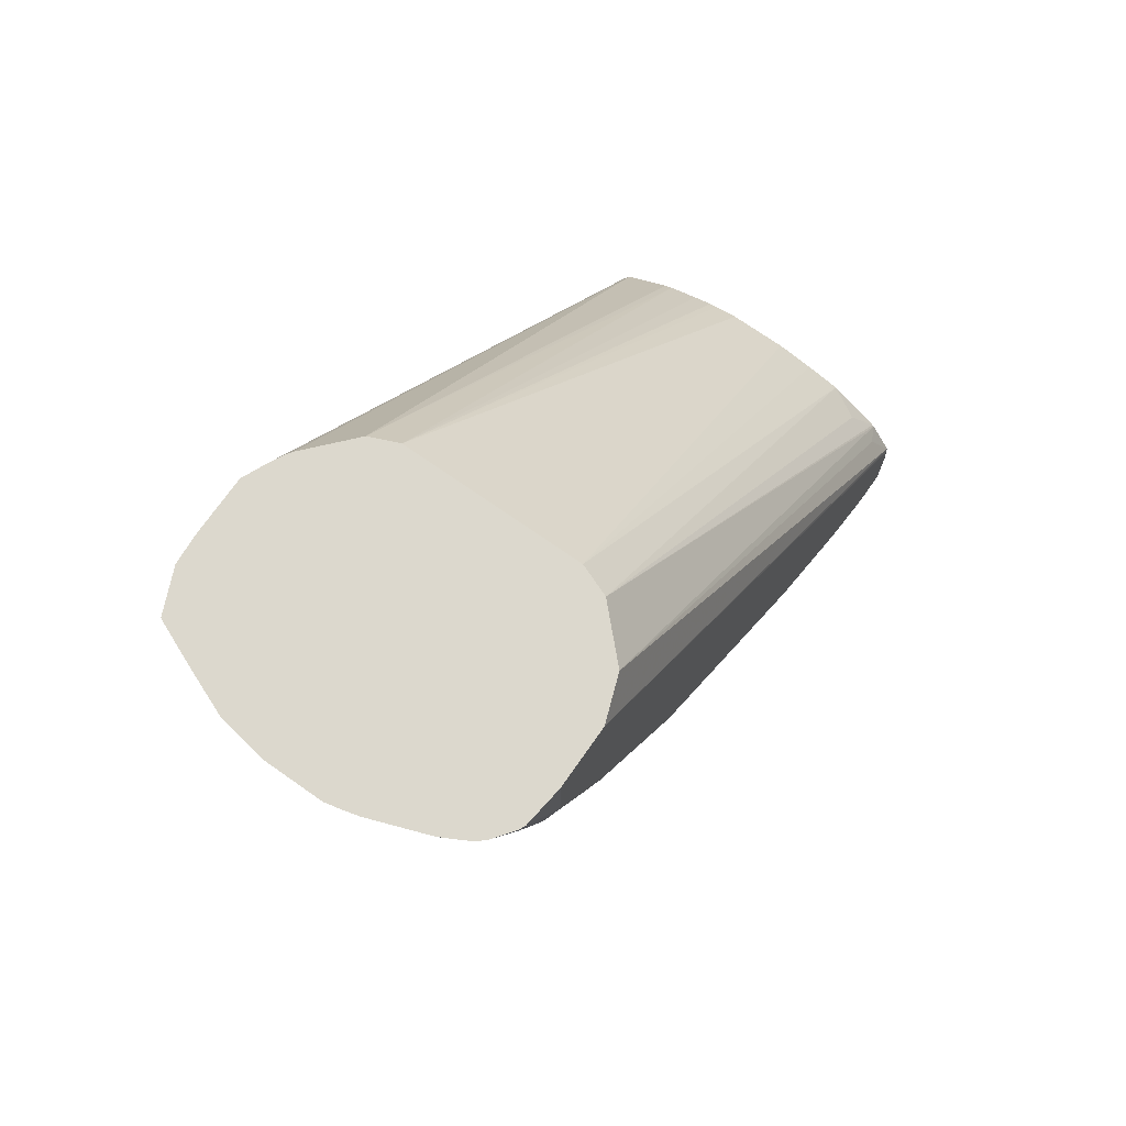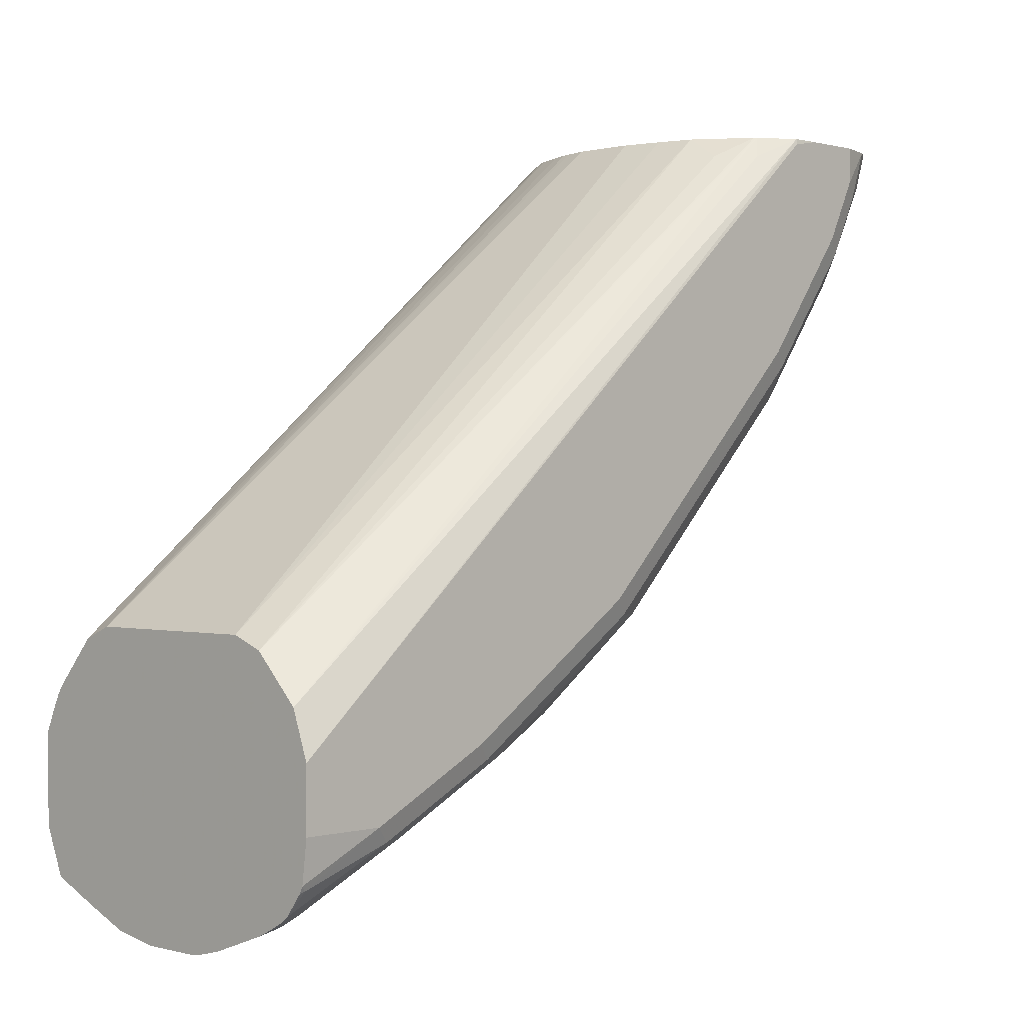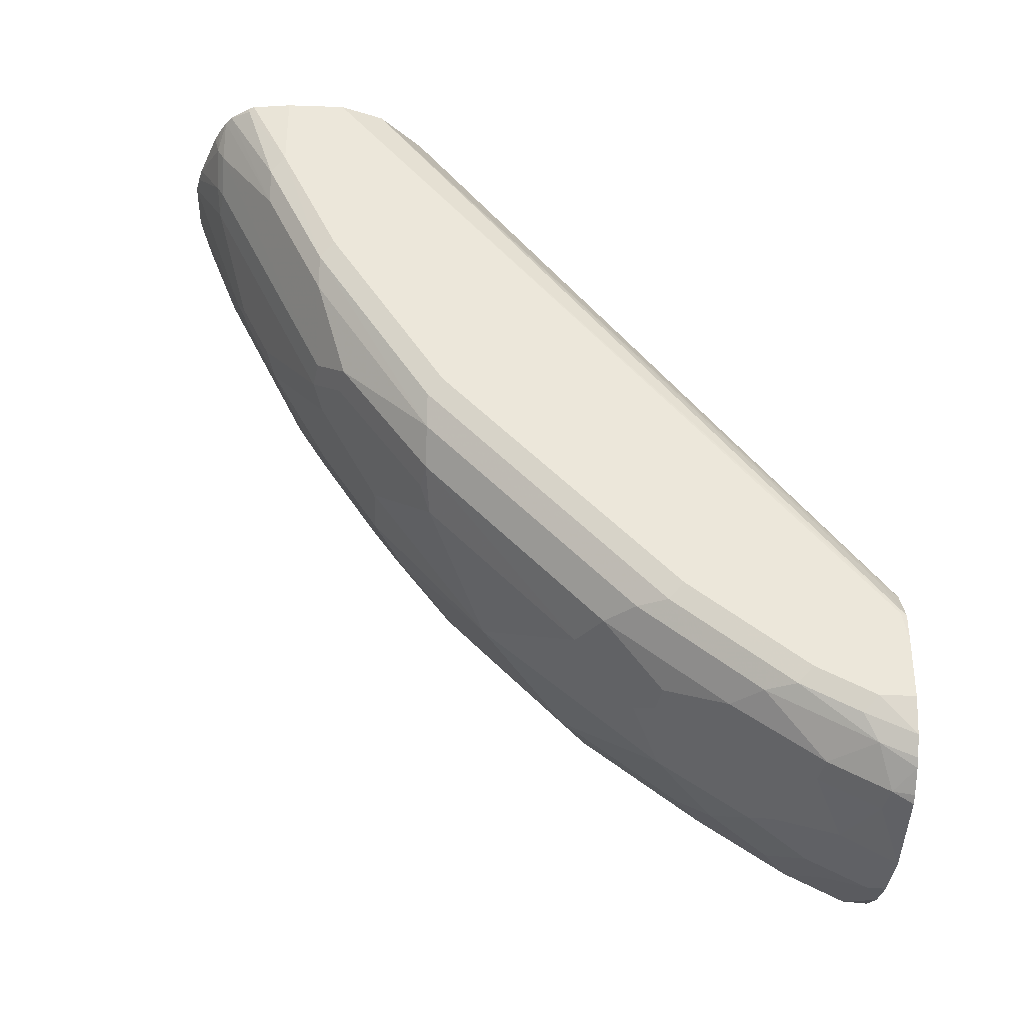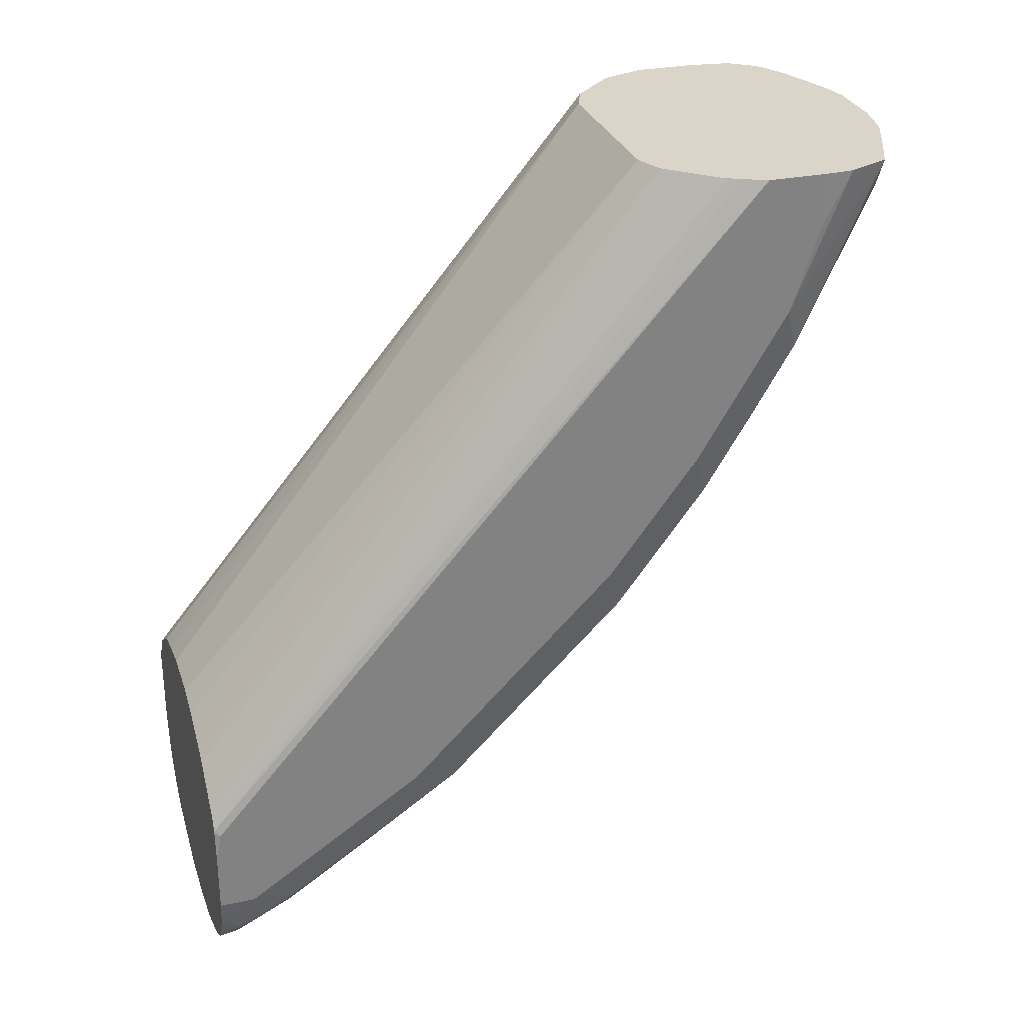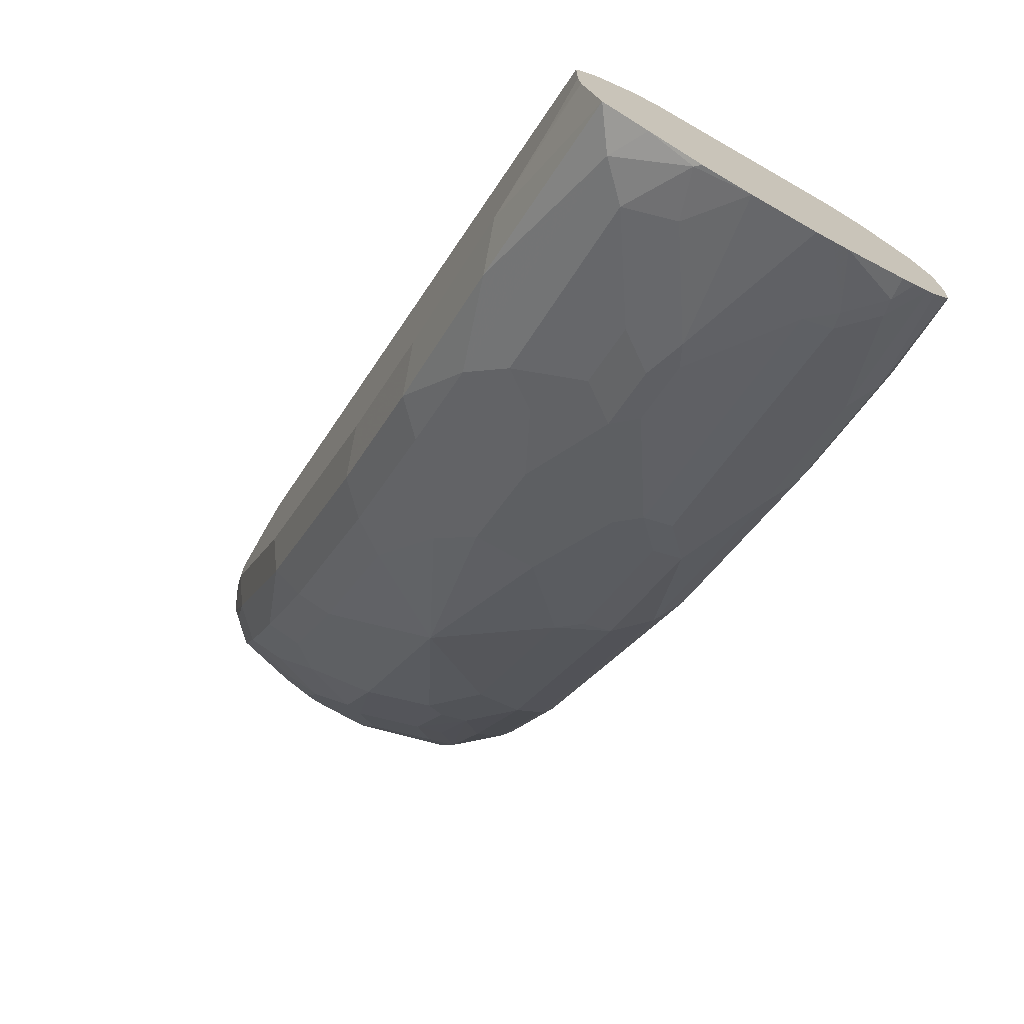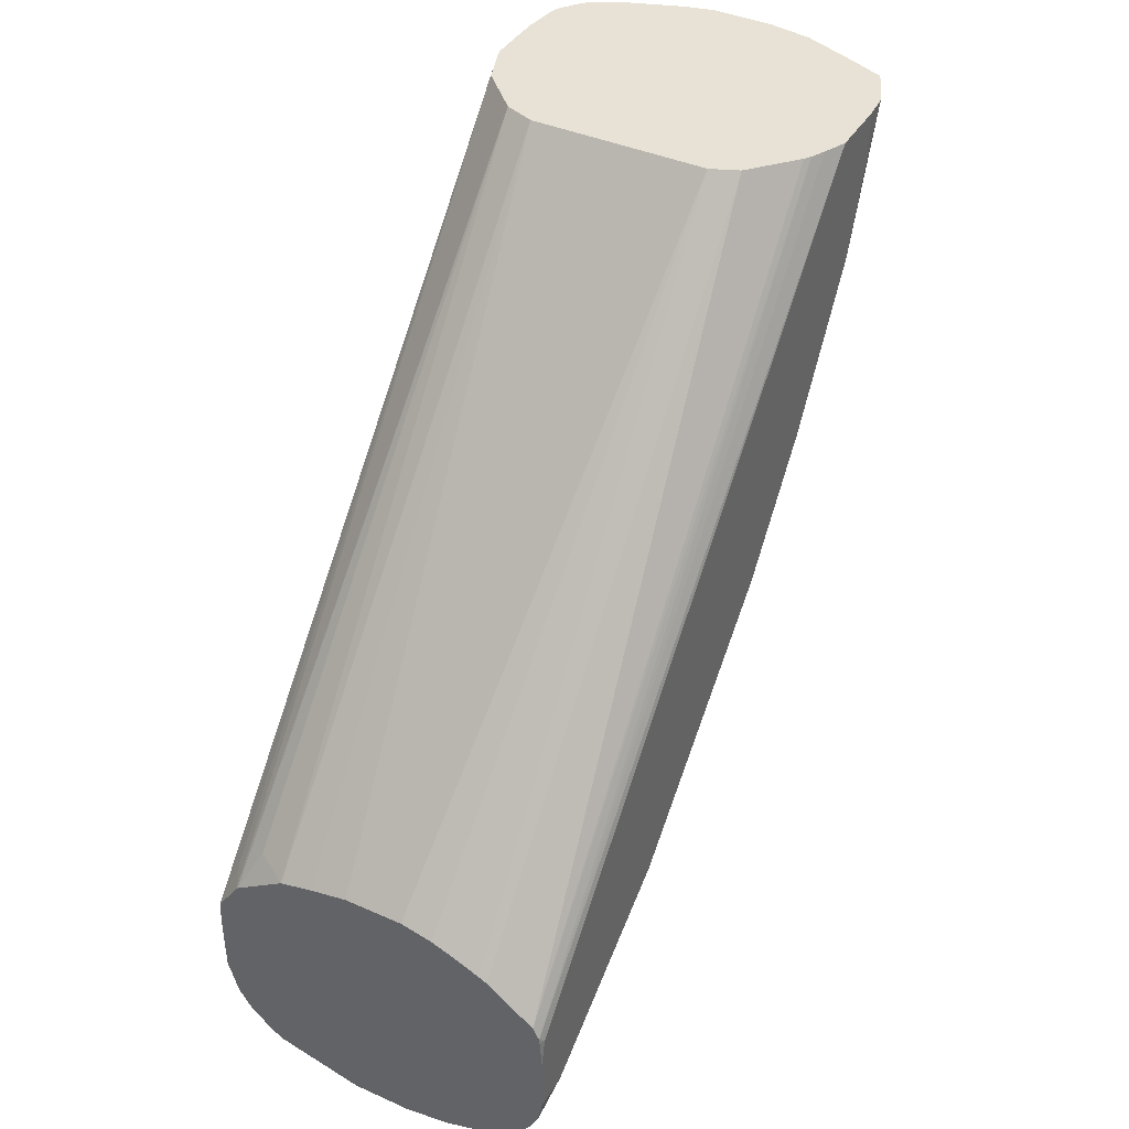
<metadata>
{"format":"obj","ext":"obj","renderer":"f3d","projection":"perspective","resolution":1024,"background":"white","views":[{"elev":72.6,"azim":35.0,"up":"+Z"},{"elev":0.3,"azim":44.1,"up":"+Y"},{"elev":-33.5,"azim":87.3,"up":"+Z"},{"elev":29.2,"azim":-107.1,"up":"+Z"},{"elev":-72.5,"azim":-29.8,"up":"+Y"},{"elev":40.5,"azim":-151.5,"up":"+Z"}]}
</metadata>
<code>
v -0.09101 -0.298 -0.2235
v -0.09473 -0.3054 -0.2235
v -0.1006 -0.3184 -0.2235
v -0.09898 0.003142 -0.5834
v -0.09547 0.003142 -0.5764
v -0.0686 0.003142 -0.5562
v -0.06595 -0.2692 -0.2235
v -0.08843 -0.2942 -0.2235
v -0.05028 -0.2626 -0.2235
v -0.06427 0.003142 -0.5538
v -0.04713 0.003142 -0.5462
v -0.03638 0.003142 -0.542
v -0.01833 0.003142 -0.5378
v -0.03187 0.003142 -0.5409
v 0.01518 0.003142 -0.5378
v 0.08589 0.003142 -0.5666
v 0.05634 0.003142 -0.547
v 0.07541 -0.008405 -0.5446
v 0.0673 -0.2692 -0.2235
v 0.0502 -0.2626 -0.2235
v 0.03665 0.003142 -0.542
v -0.01394 -0.4162 -0.2235
v -0.09941 -0.3676 -0.2235
v -0.08935 -0.391 -0.2235
v -0.06591 -0.4011 -0.2235
v -0.03913 -0.4119 -0.2235
v -0.04189 -0.4106 -0.2262
v -0.07541 -0.3938 -0.243
v -0.05864 -0.3938 -0.2598
v -0.0335 -0.4022 -0.2514
v 0 -0.3854 -0.3017
v -0.02514 -0.3771 -0.31
v -0.005571 -0.3743 -0.324
v -0.005571 -0.3575 -0.3575
v -0.02514 -0.3603 -0.3436
v -0.05864 -0.3435 -0.3603
v -0.0391 -0.3407 -0.3743
v -0.02234 -0.324 -0.4078
v -0.07541 -0.3268 -0.3771
v -0.07541 -0.2933 -0.4274
v -0.09217 -0.2933 -0.4106
v -0.09217 -0.3436 -0.3268
v -0.1006 -0.3352 -0.3017
v -0.1006 -0.2849 -0.3855
v -0.09217 -0.243 -0.4777
v -0.07541 -0.243 -0.4944
v -0.05864 -0.2765 -0.4609
v -0.0391 -0.2737 -0.4749
v -0.02234 -0.2905 -0.4581
v -0.005571 -0.2234 -0.5419
v -0.05585 -0.2402 -0.5084
v -0.05585 -0.1732 -0.5754
v -0.005571 -0.1229 -0.6256
v -0.05585 -0.1062 -0.6256
v -0.0391 -0.08938 -0.6424
v -0.07541 -0.04191 -0.662
v -0.07541 -0.09218 -0.6284
v -0.07541 -0.1592 -0.5781
v -0.09217 -0.1425 -0.5781
v -0.09217 -0.04191 -0.6452
v -0.08937 -0.02238 -0.6591
v -0.09217 -0.008405 -0.662
v -0.07541 -0.008405 -0.6787
v -0.04189 -0.02517 -0.6787
v -0.03927 0.003142 -0.6929
v -0.06441 0.003142 -0.6845
v -0.07541 0.003142 -0.6787
v -0.08536 0.003142 -0.6719
v -0.09217 0.003142 -0.662
v -0.09782 0.003142 -0.6509
v -0.1006 -0.01679 -0.6368
v -0.1006 0.003142 -0.6368
v -0.1006 0.003142 -0.6033
v -0.09937 0.003142 -0.5865
v -0.1006 -2.102e-05 -0.5865
v -0.1006 -0.3519 -0.2514
v -0.1006 -0.3519 -0.2235
v -0.1006 -0.1173 -0.5698
v -0.1006 -0.2346 -0.4525
v 0.01988 0.003142 -0.6971
v -0.0136 0.003142 -0.6971
v -0.02234 -0.005611 -0.6927
v -0.02234 -0.03911 -0.6759
v 0.005571 -0.06147 -0.6648
v 0.02234 -0.02793 -0.6815
v 0.0391 -0.07824 -0.648
v 0.02791 -0.1397 -0.6089
v 0.0391 -0.1285 -0.6145
v 0.05445 -0.1257 -0.6117
v 0.05445 -0.07544 -0.6452
v 0.07122 -0.04191 -0.662
v 0.05585 -0.0447 -0.6648
v 0.05585 -0.0112 -0.6815
v 0.07122 -0.008405 -0.6787
v 0.08937 -0.01679 -0.6591
v 0.08482 0.003142 -0.6714
v 0.08851 0.003142 -0.6672
v 0.09636 -0.02517 -0.6452
v 0.09504 0.003142 -0.6567
v 0.07305 0.003142 -0.6813
v 0.06833 0.003142 -0.6845
v 0.1006 0.003142 -0.6368
v 0.1006 -0.01679 -0.6368
v 0.09636 -0.05868 -0.6284
v 0.08797 -0.07544 -0.6284
v 0.09636 -0.1257 -0.5781
v 0.1006 -0.1173 -0.5698
v 0.1006 -0.05029 -0.62
v 0.1006 -0.2514 -0.4358
v 0.09636 -0.1425 -0.5614
v 0.08797 -0.1425 -0.5781
v 0.07122 -0.09218 -0.6284
v 0.07122 -0.1592 -0.5781
v 0.04469 -0.1732 -0.5754
v 0.04469 -0.257 -0.4916
v 0.07122 -0.2598 -0.4777
v 0.08797 -0.2598 -0.4609
v 0.07122 -0.31 -0.4106
v 0.08797 -0.3268 -0.3603
v 0.09636 -0.3268 -0.3436
v 0.09636 -0.2598 -0.4441
v 0.1006 -0.3184 -0.3352
v 0.1006 -0.3519 -0.2681
v 0.1006 -0.3519 -0.2235
v 0.09772 -0.3743 -0.2235
v 0.09636 -0.3771 -0.2262
v 0.09589 -0.378 -0.2235
v 0.0875 -0.3892 -0.2235
v 0.03701 -0.4119 -0.2235
v 0.06774 -0.4008 -0.2235
v 0.0828 -0.3929 -0.2235
v 0.08797 -0.3603 -0.2933
v 0.07122 -0.3938 -0.243
v 0.06912 -0.398 -0.2346
v 0.07514 -0.3971 -0.2235
v 0.05236 -0.398 -0.2514
v 0.05445 -0.3938 -0.2598
v 0.0391 -0.3966 -0.2626
v 0.01957 -0.4162 -0.2235
v 0.02892 -0.4141 -0.2235
v 0.005571 -0.3799 -0.3128
v 0.005571 -0.3631 -0.3464
v 0.0391 -0.3296 -0.3967
v 0.02791 -0.324 -0.4078
v 0.05585 -0.2626 -0.4804
v 0.05585 -0.3128 -0.4134
v 0.05445 -0.3268 -0.3939
v 0.09636 -0.3603 -0.2765
v 0.02234 -0.2961 -0.4469
v 0.01116 -0.2905 -0.4581
v 0.1006 -0.3184 -0.2235
v 0.1006 -2.102e-05 -0.5865
v 0.09992 0.003142 -0.5872
v 0.1006 0.003142 -0.6033
v 0.08693 0.003142 -0.5677
v 0.09217 -0.008405 -0.5614
v 0.09162 -0.2938 -0.2235
v -0.005571 -0.07265 -0.6591
v -0.05585 -0.05588 -0.6591
f 120 121 109
f 110 109 121
f 117 119 118
f 117 111 110
f 117 110 121
f 117 121 120
f 117 120 119
f 113 111 116
f 117 116 111
f 113 112 111
f 114 113 116
f 114 116 115
f 122 120 109
f 114 50 87
f 114 115 50
f 117 118 116
f 122 123 120
f 131 128 130
f 123 109 124
f 130 129 134
f 114 87 89
f 135 131 130
f 135 130 134
f 135 134 131
f 131 134 133
f 131 133 132
f 122 109 123
f 131 132 128
f 128 124 129
f 125 124 128
f 127 125 128
f 127 128 126
f 127 126 125
f 125 126 123
f 125 123 124
f 130 128 129
f 114 89 113
f 94 93 101
f 112 89 91
f 101 80 100
f 101 93 80
f 94 101 100
f 96 94 100
f 96 100 99
f 97 96 99
f 86 85 92
f 100 80 102
f 97 99 98
f 97 95 96
f 96 95 94
f 94 95 91
f 94 91 93
f 93 91 92
f 93 92 85
f 136 134 129
f 97 98 95
f 113 89 112
f 99 100 102
f 98 99 103
f 112 91 105
f 112 105 111
f 106 111 105
f 106 110 111
f 106 107 110
f 110 107 109
f 107 102 109
f 103 99 102
f 108 102 107
f 104 103 108
f 104 108 107
f 104 107 106
f 104 106 105
f 104 105 95
f 98 104 95
f 98 103 104
f 103 102 108
f 136 133 134
f 158 84 53
f 136 138 137
f 155 19 157
f 155 157 156
f 155 156 153
f 155 153 16
f 153 102 16
f 154 152 102
f 154 102 153
f 155 16 19
f 154 153 152
f 152 151 102
f 109 102 151
f 124 109 151
f 124 151 129
f 129 151 22
f 38 144 34
f 38 49 144
f 152 153 151
f 150 149 144
f 157 19 151
f 156 157 153
f 86 92 91
f 25 24 28
f 64 83 56
f 159 55 56
f 159 56 83
f 159 83 55
f 158 53 55
f 153 157 151
f 158 55 83
f 93 85 80
f 95 105 91
f 90 91 89
f 87 50 53
f 16 80 4
f 102 80 16
f 151 19 22
f 158 83 84
f 136 137 133
f 150 144 49
f 150 50 115
f 145 116 146
f 145 146 143
f 145 143 115
f 143 144 115
f 143 34 144
f 142 34 143
f 142 143 141
f 145 115 116
f 142 141 34
f 31 141 139
f 31 139 22
f 139 129 22
f 140 129 139
f 136 129 140
f 136 140 139
f 136 139 138
f 31 34 141
f 150 49 50
f 116 118 146
f 147 143 118
f 150 115 149
f 149 115 144
f 141 138 139
f 141 143 138
f 148 120 123
f 148 123 126
f 128 148 126
f 143 146 118
f 132 148 128
f 132 119 120
f 132 133 119
f 147 118 119
f 147 119 133
f 137 147 133
f 137 138 147
f 147 138 143
f 132 120 148
f 86 91 90
f 48 38 47
f 88 86 89
f 32 29 35
f 32 35 34
f 33 32 34
f 33 34 31
f 33 31 32
f 32 31 29
f 30 29 31
f 30 31 22
f 30 22 27
f 30 27 29
f 27 28 29
f 27 25 28
f 26 25 27
f 26 27 22
f 26 22 25
f 35 29 36
f 37 35 36
f 37 34 35
f 37 38 34
f 40 46 47
f 40 41 46
f 41 45 46
f 41 44 45
f 41 43 44
f 41 42 43
f 43 42 24
f 25 22 24
f 42 28 24
f 39 29 28
f 39 28 42
f 39 42 41
f 39 41 40
f 39 40 38
f 39 38 36
f 37 36 38
f 39 36 29
f 40 47 38
f 24 22 23
f 3 22 1
f 12 13 11
f 12 11 9
f 10 9 11
f 10 11 6
f 10 6 7
f 10 7 9
f 7 1 9
f 8 1 7
f 5 1 8
f 5 8 7
f 5 7 6
f 5 6 4
f 5 4 1
f 2 4 3
f 2 3 1
f 14 13 12
f 14 9 13
f 14 12 9
f 13 9 15
f 1 22 19
f 9 1 19
f 20 9 19
f 20 15 9
f 21 17 15
f 21 15 20
f 21 20 17
f 23 22 3
f 17 20 19
f 18 19 16
f 18 16 17
f 17 16 15
f 15 16 4
f 6 11 4
f 11 15 4
f 13 15 11
f 18 17 19
f 48 49 38
f 2 1 4
f 48 51 50
f 62 60 71
f 60 59 71
f 78 71 59
f 78 59 45
f 79 78 45
f 79 45 44
f 79 44 78
f 45 59 46
f 78 44 71
f 43 24 23
f 43 23 76
f 77 76 23
f 77 23 3
f 77 3 76
f 76 3 44
f 3 71 44
f 43 76 44
f 75 3 4
f 58 46 59
f 68 4 80
f 48 50 49
f 88 89 87
f 88 87 86
f 86 87 53
f 86 53 84
f 86 84 85
f 85 84 80
f 58 52 46
f 81 80 84
f 82 81 83
f 82 83 64
f 82 64 65
f 82 65 81
f 81 65 80
f 66 68 65
f 65 68 80
f 81 84 83
f 75 71 3
f 86 90 89
f 73 72 75
f 62 61 60
f 60 61 56
f 60 56 59
f 57 59 56
f 57 58 59
f 57 52 58
f 54 52 57
f 63 61 62
f 54 56 55
f 54 53 52
f 52 53 50
f 51 52 50
f 51 46 52
f 48 47 46
f 48 46 51
f 72 71 75
f 54 55 53
f 63 56 61
f 54 57 56
f 63 65 64
f 74 73 75
f 63 64 56
f 74 75 4
f 74 4 73
f 73 4 72
f 72 4 68
f 70 71 72
f 70 62 71
f 70 72 68
f 69 70 68
f 69 68 62
f 63 62 68
f 67 63 68
f 67 68 66
f 67 66 63
f 63 66 65
f 69 62 70

</code>
